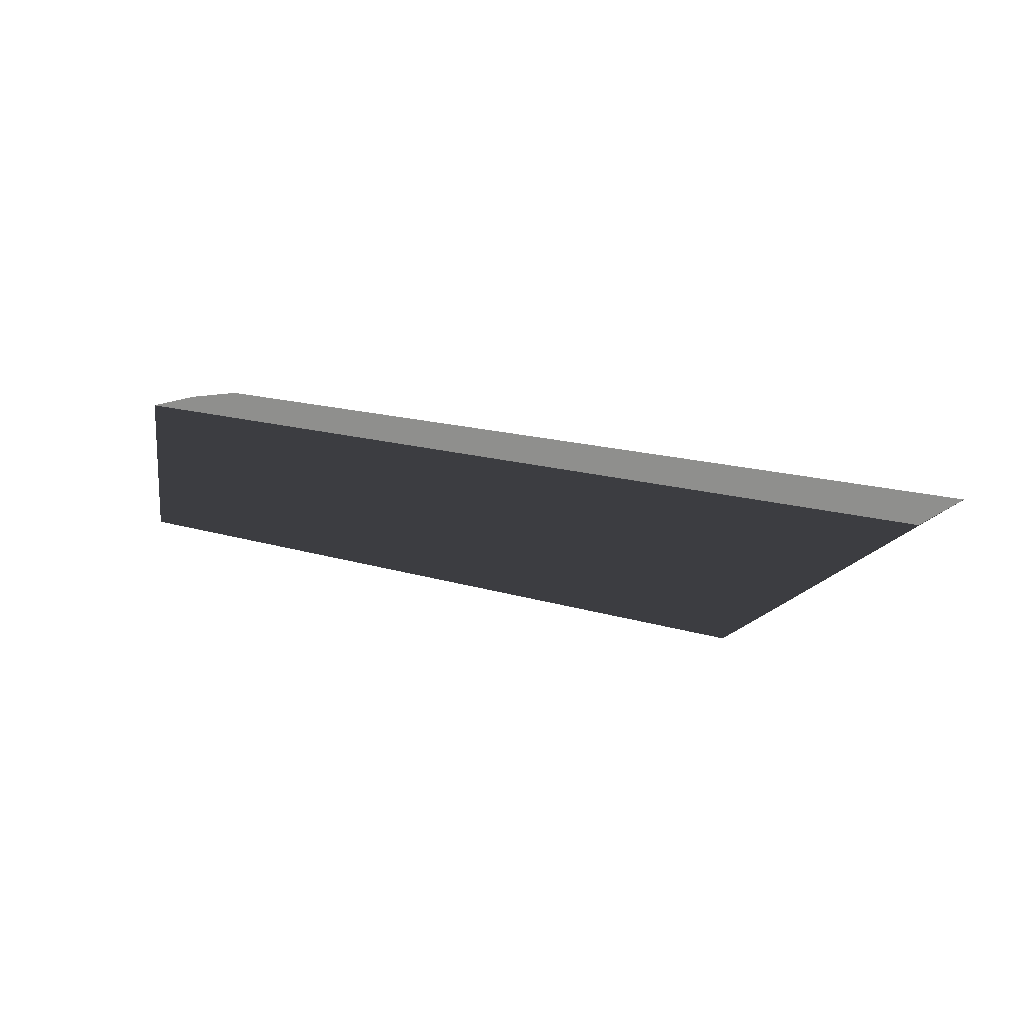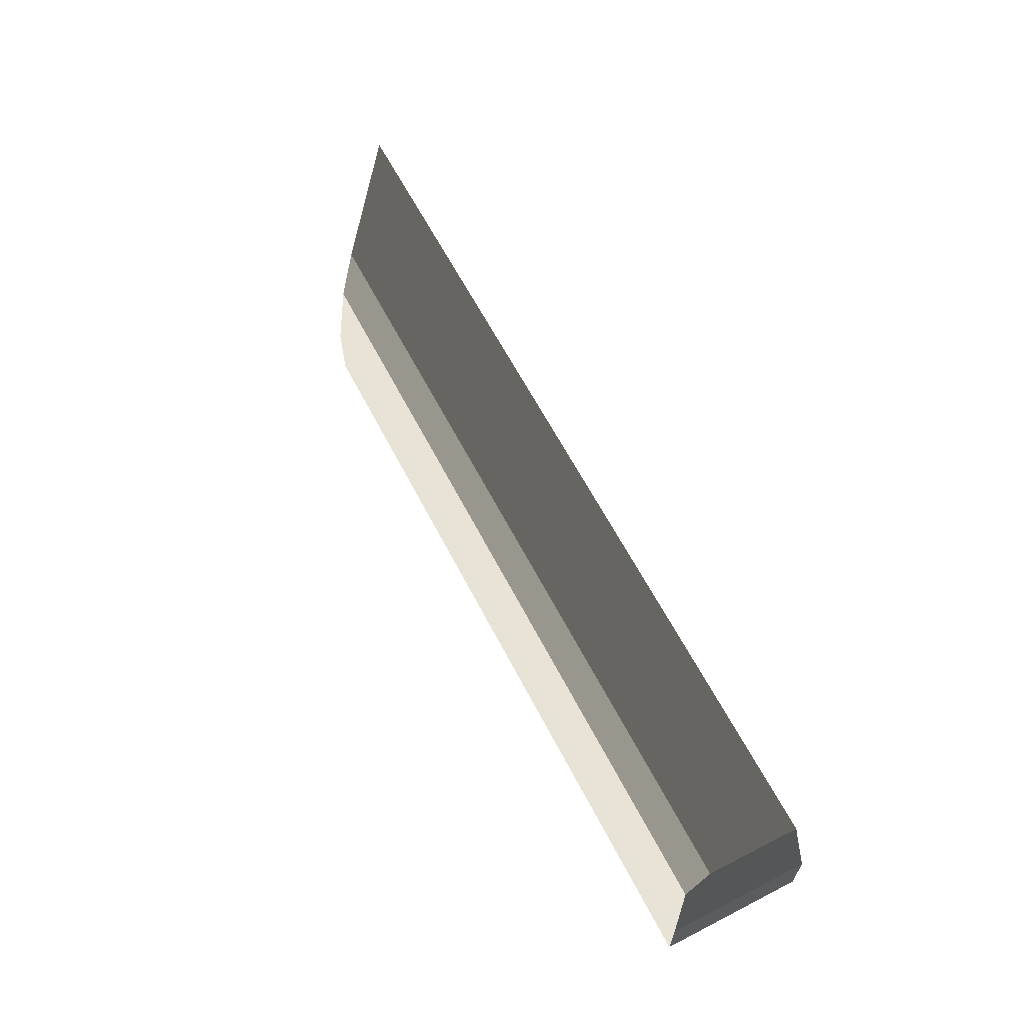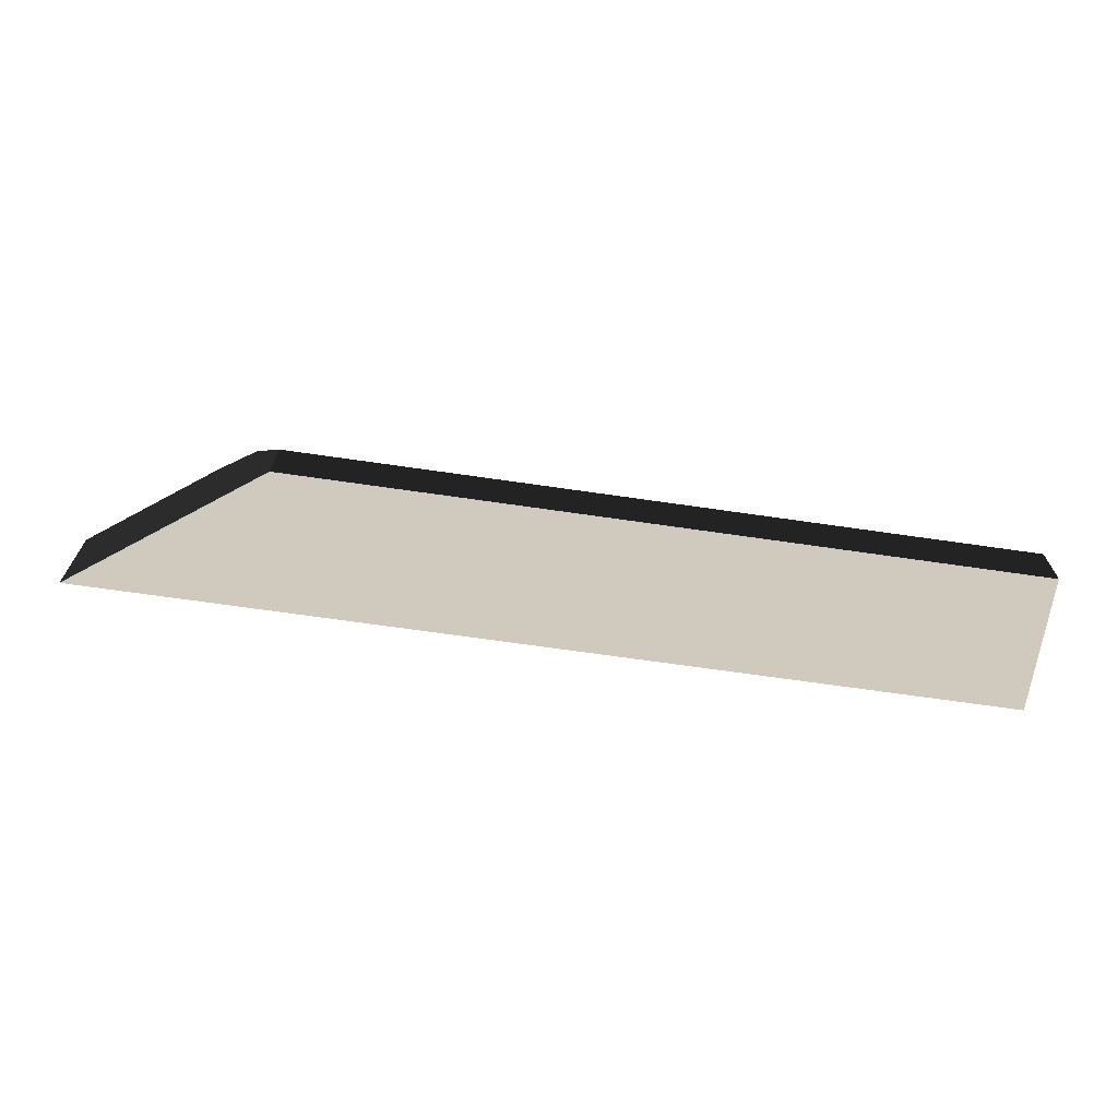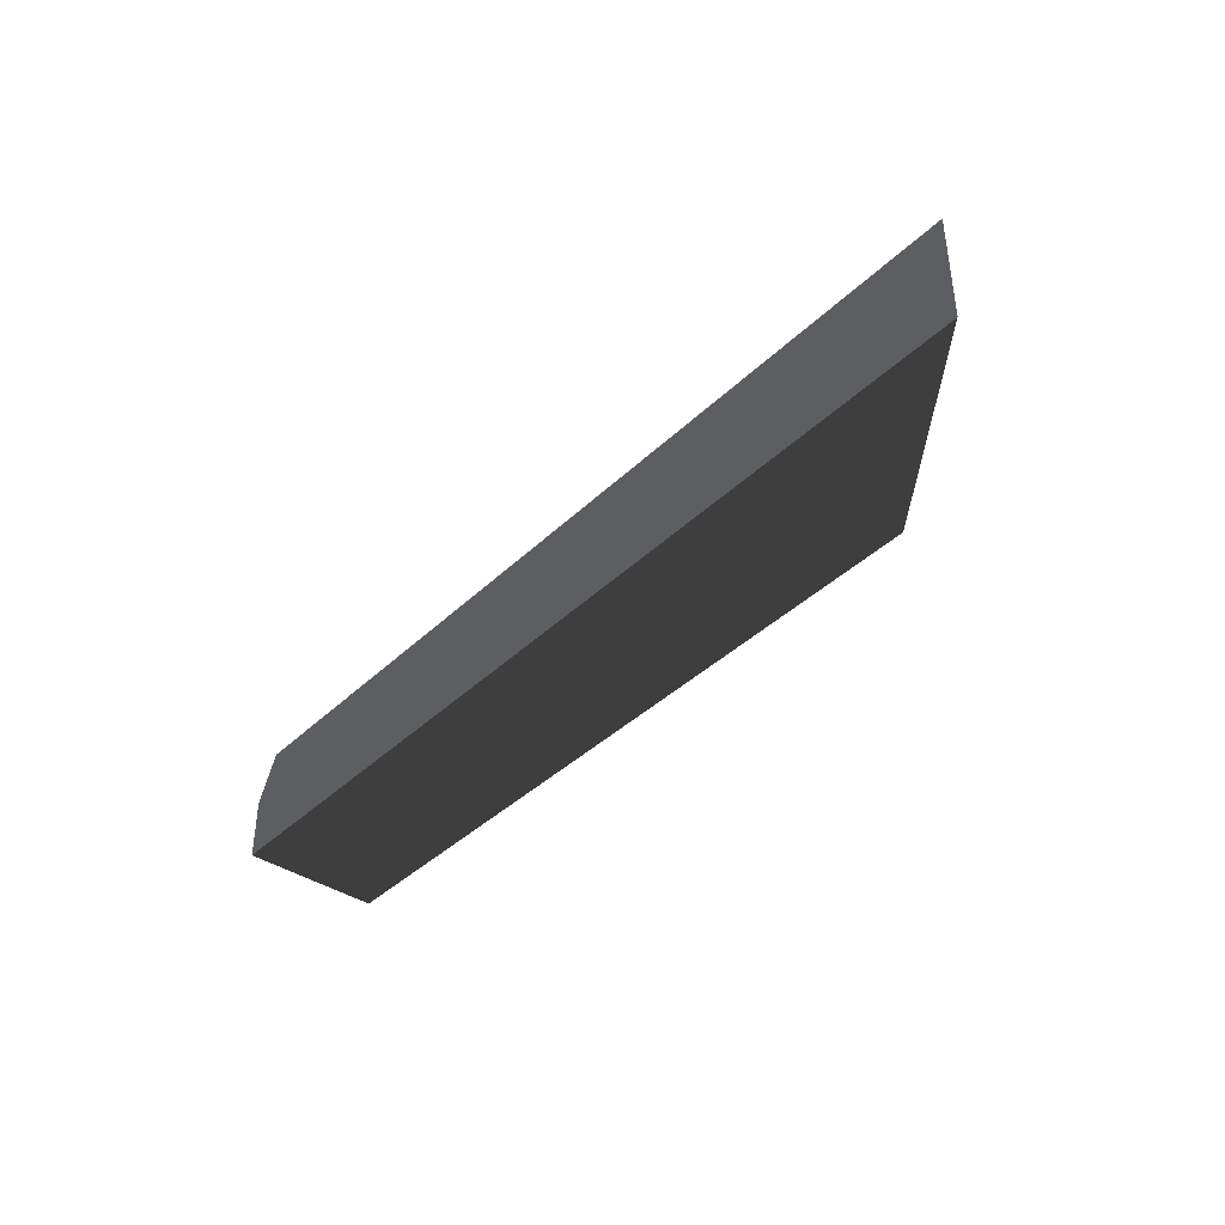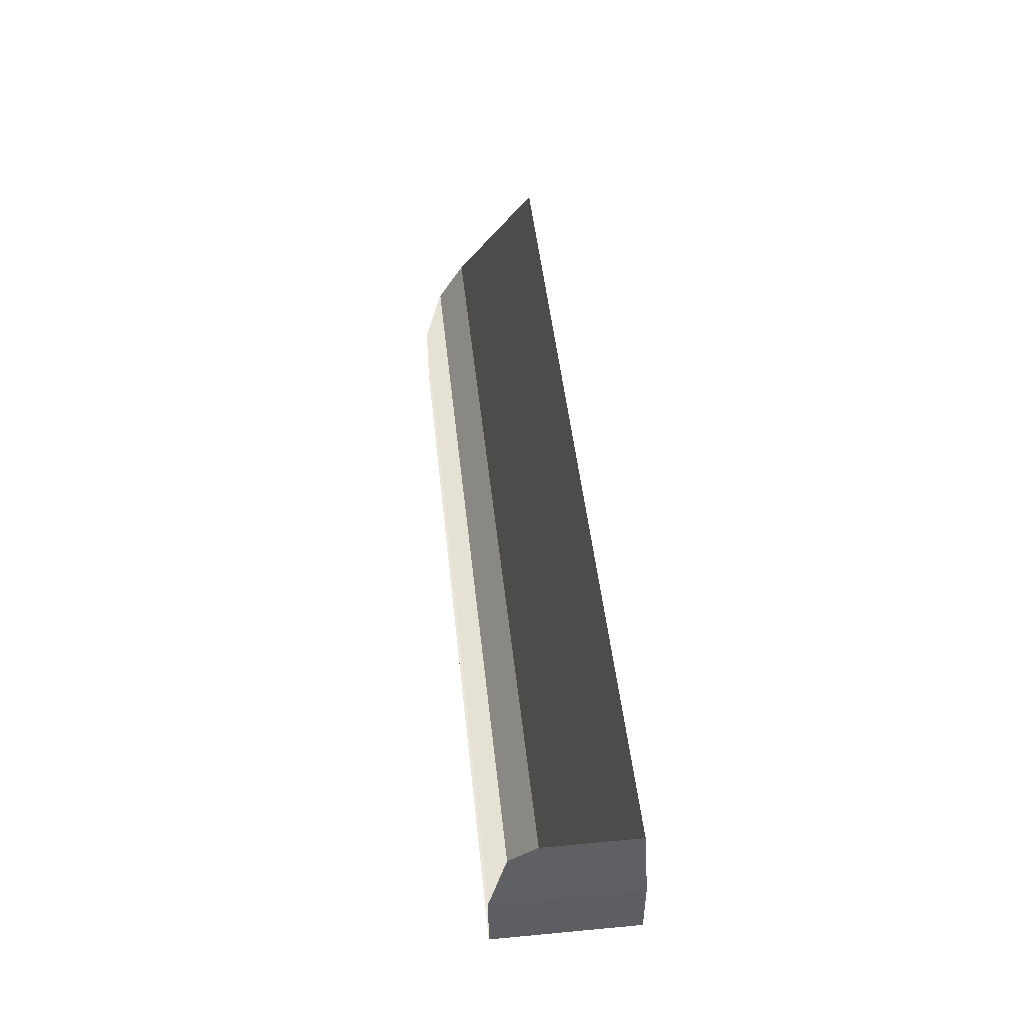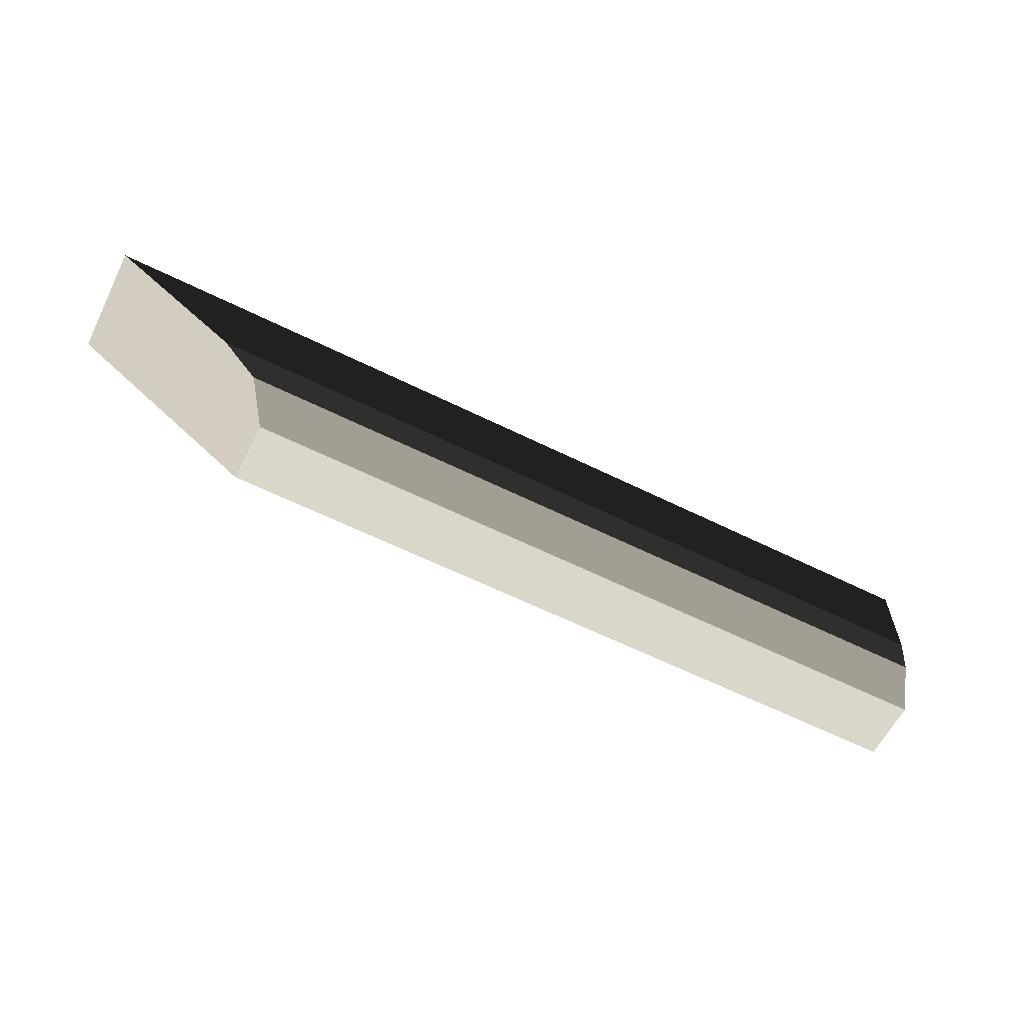
<metadata>
{"format":"obj","ext":"obj","renderer":"f3d","projection":"perspective","resolution":1024,"background":"white","views":[{"elev":14.8,"azim":34.6,"up":"+Z"},{"elev":62.8,"azim":-117.4,"up":"+Y"},{"elev":-67.6,"azim":171.7,"up":"+Y"},{"elev":-39.4,"azim":49.7,"up":"+Y"},{"elev":47.5,"azim":-96.0,"up":"+Y"},{"elev":-61.5,"azim":153.3,"up":"+Z"}]}
</metadata>
<code>
v 13.44 1.4 39.34
v 13.44 1.4 40.6
v 13.44 1.4 39.34
v 13.44 0.84 40.6
v 13.44 0.84 39.34
v 13.61 1.736 39.51
v 13.65 1.82 40.6
v 13.65 1.82 39.76
v 20.38 1.736 39.51
v 20.16 1.4 39.34
v 21.84 0.84 40.6
v 21.84 1.82 40.6
v 20.16 0.84 39.34
v 20.72 1.82 39.76
f 4 4 2
f 4 2 1
f 4 1 3
f 4 3 5
f 2 2 7
f 2 7 8
f 2 8 6
f 2 6 1
f 3 3 1
f 3 1 6
f 3 6 9
f 3 9 10
f 7 7 2
f 7 2 4
f 7 4 11
f 7 11 12
f 4 4 5
f 4 5 13
f 4 13 11
f 8 8 7
f 8 7 12
f 8 12 14
f 6 6 8
f 6 8 14
f 6 14 9
f 5 5 3
f 5 3 10
f 5 10 13
f 13 13 10
f 13 10 9
f 13 9 14
f 13 14 12
f 13 12 11

</code>
